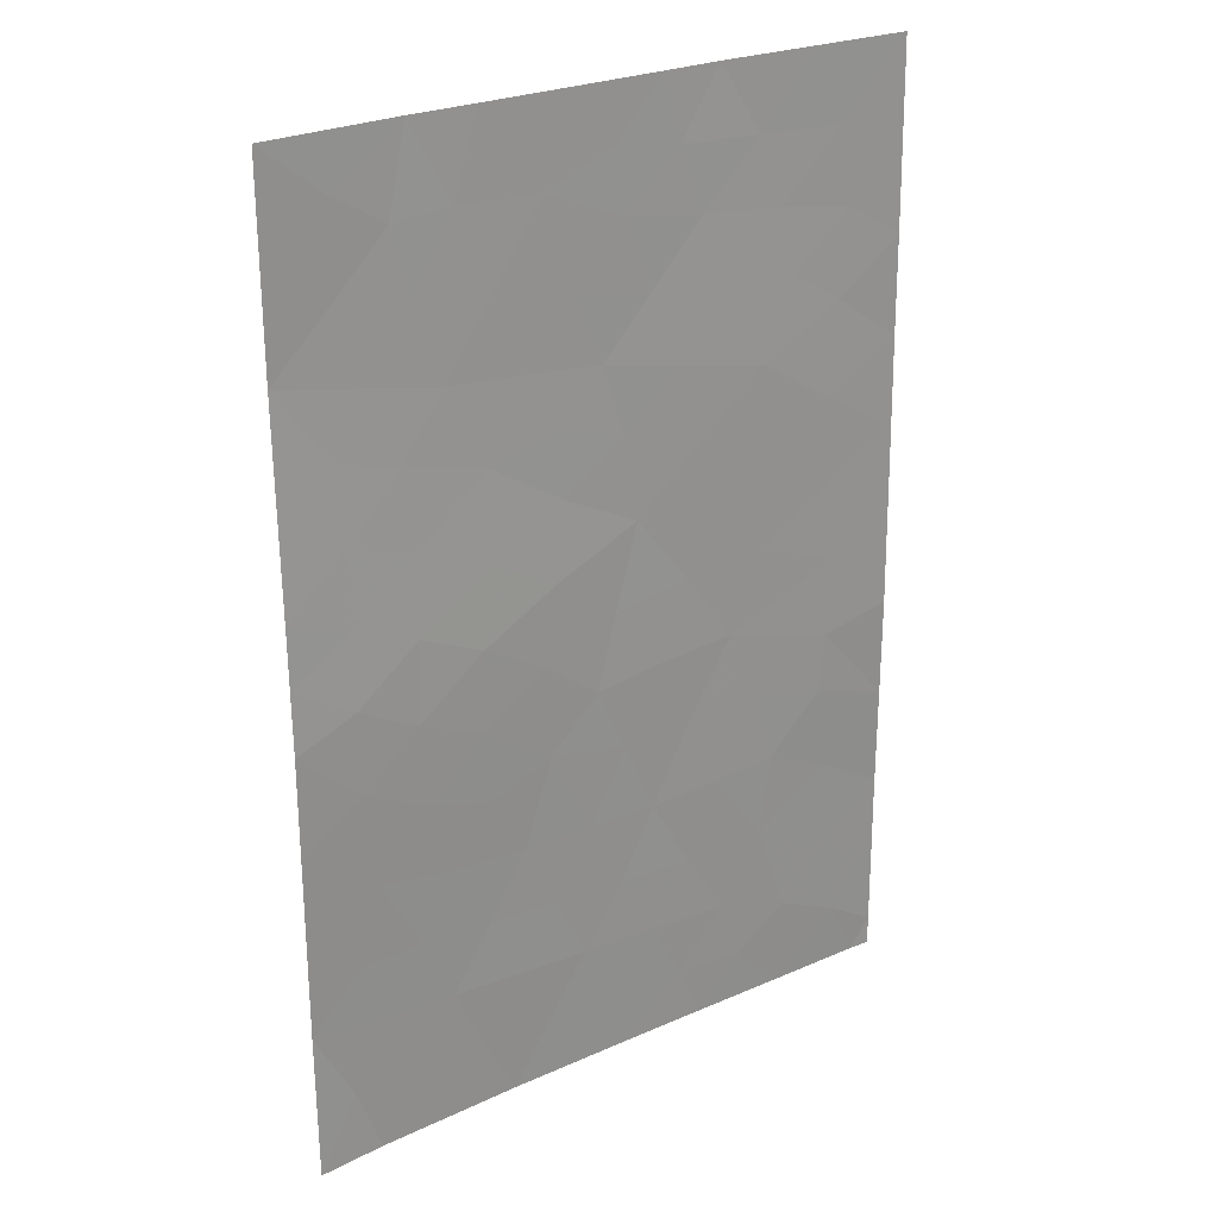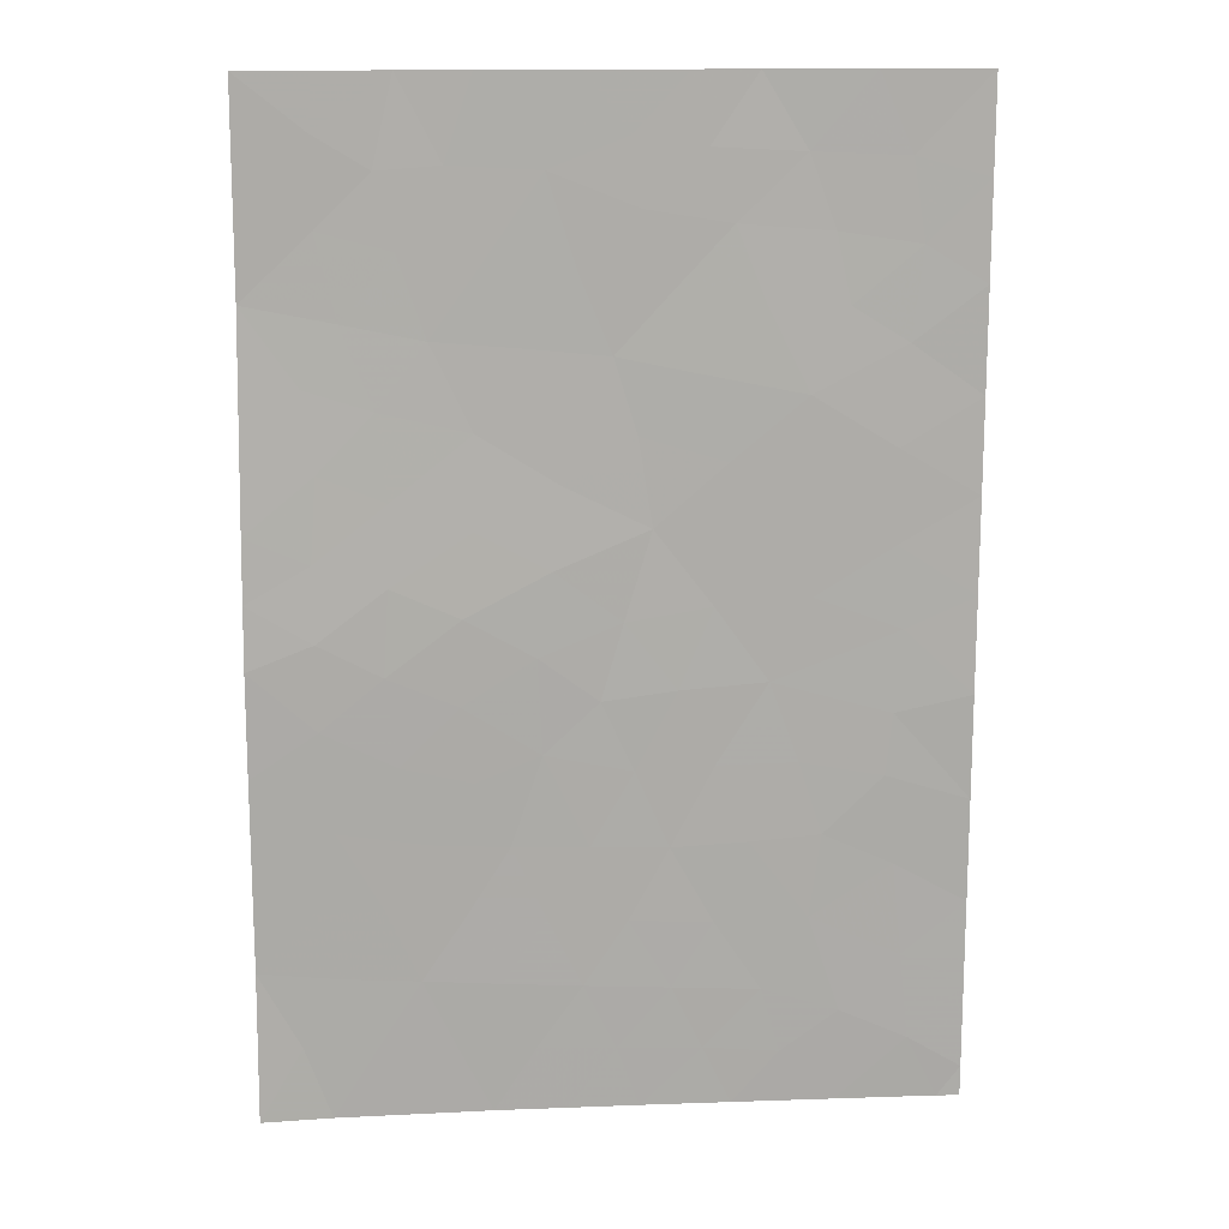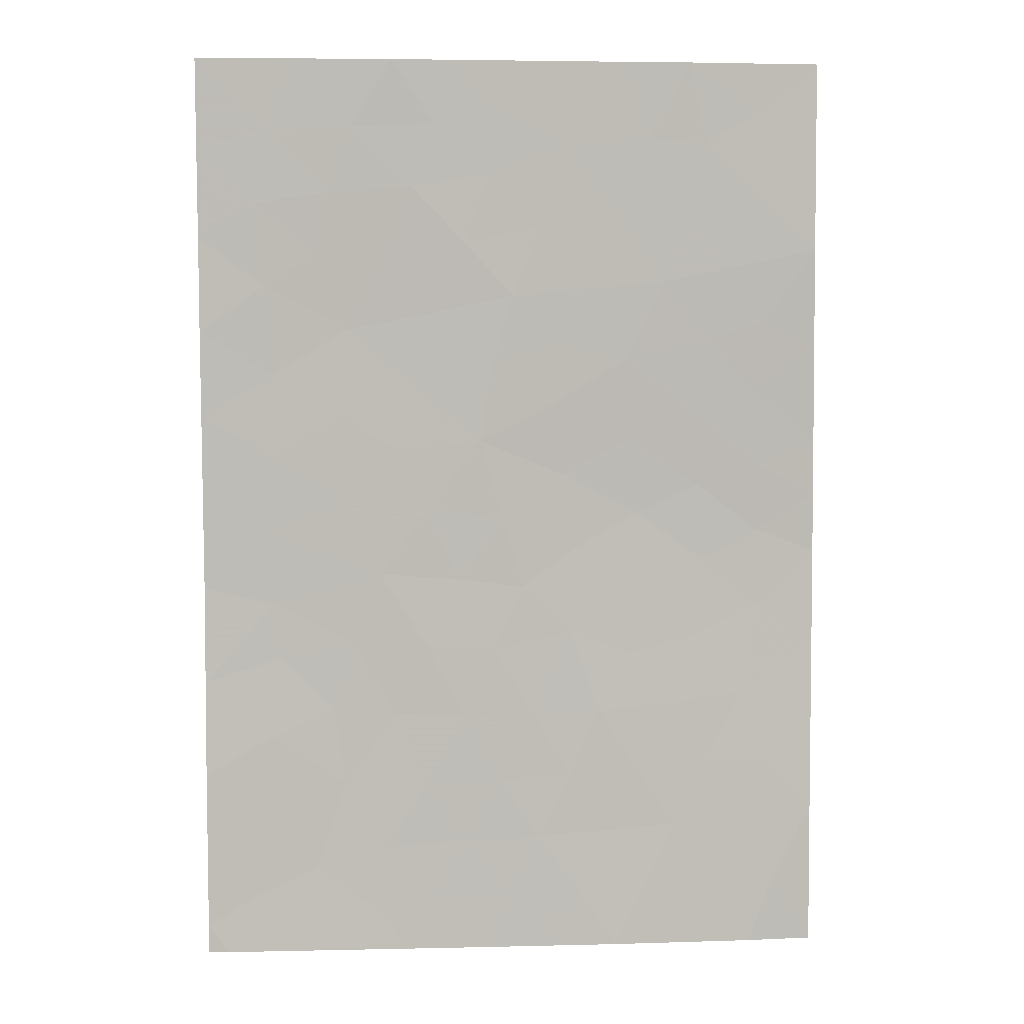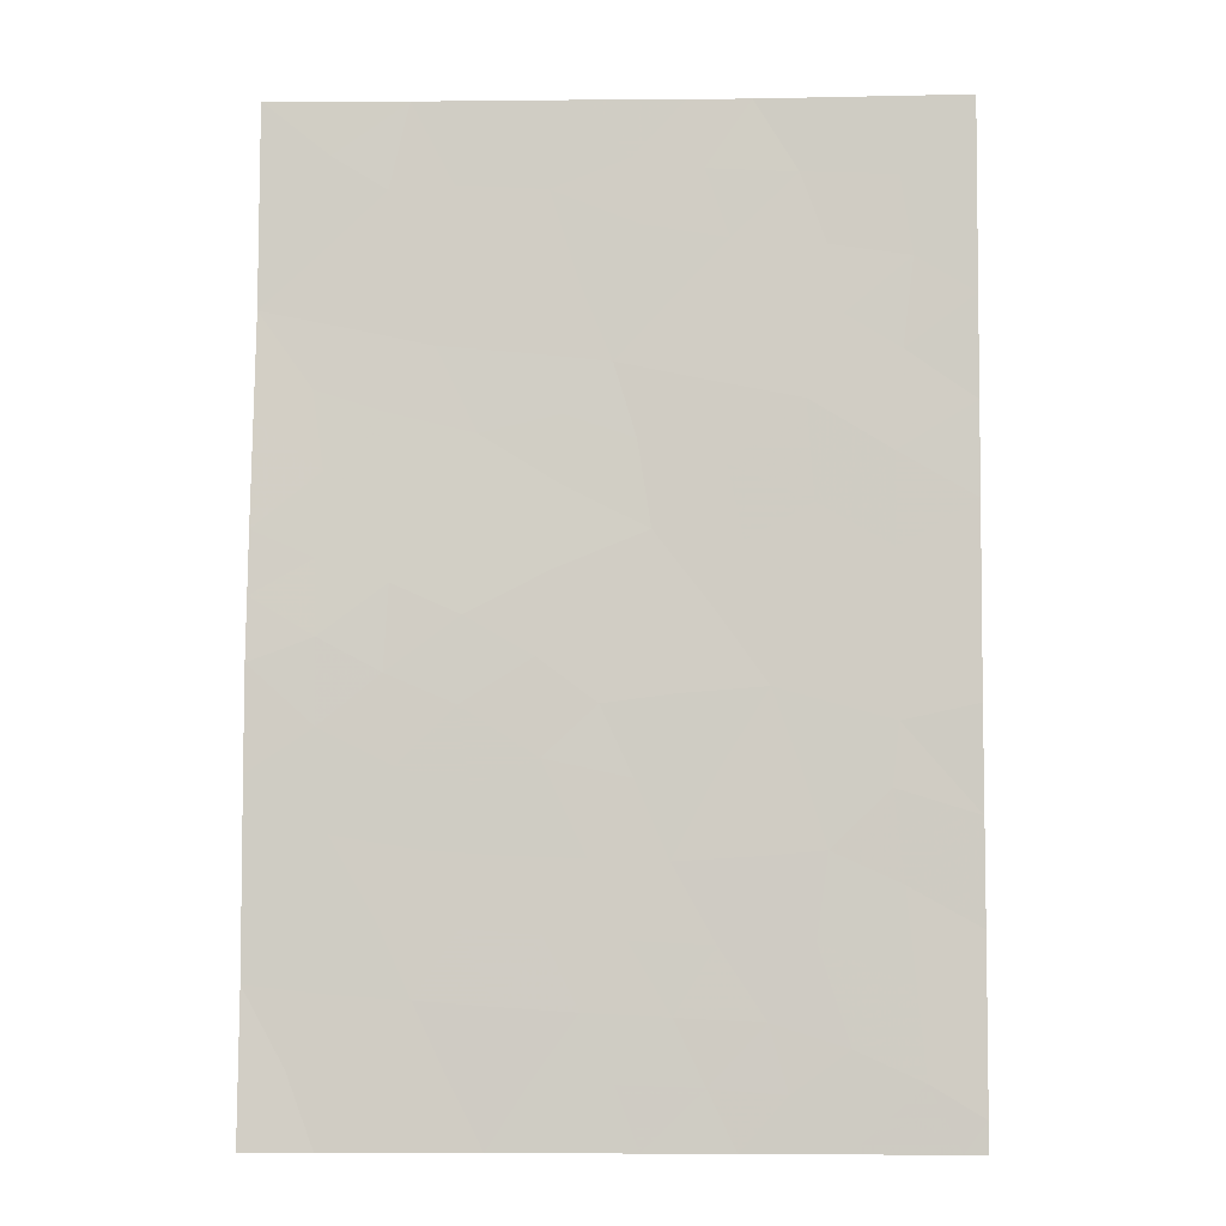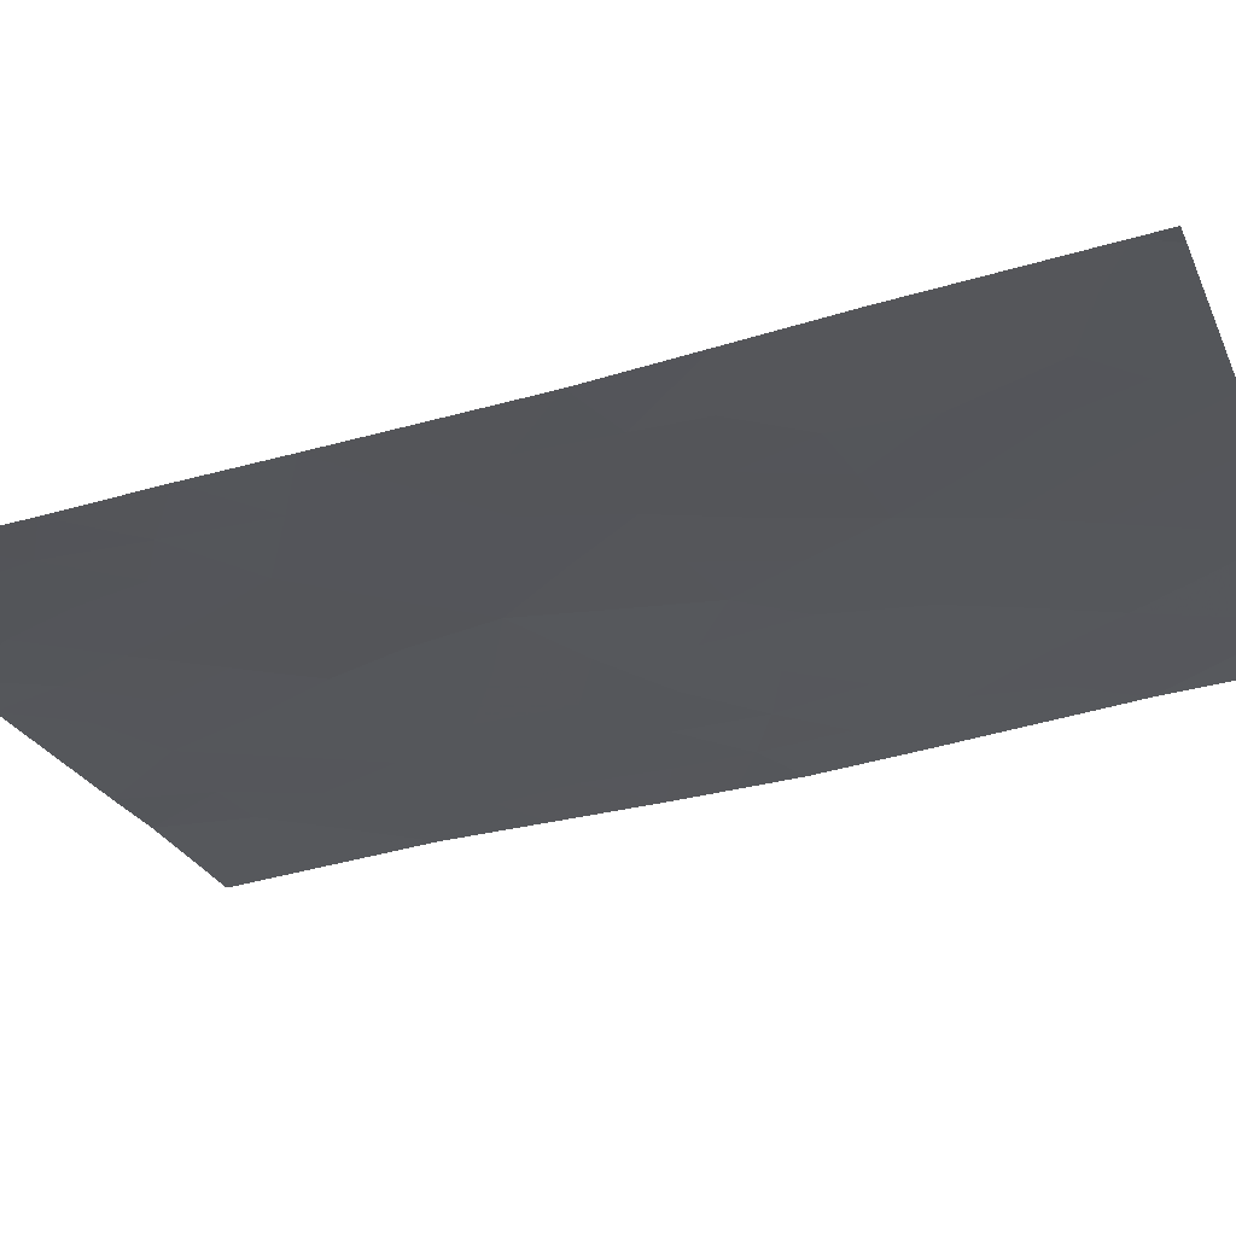
<metadata>
{"format":"obj","ext":"obj","renderer":"f3d","projection":"perspective","resolution":1024,"background":"white","views":[{"elev":25.6,"azim":129.4,"up":"+Y"},{"elev":14.5,"azim":160.1,"up":"+Y"},{"elev":4.4,"azim":-19.7,"up":"+Y"},{"elev":-5.7,"azim":166.7,"up":"+Y"},{"elev":-41.2,"azim":-69.5,"up":"+Z"}]}
</metadata>
<code>
v -15.08 48.26 52.18
v -14 38 52.3
v -16.38 38 51.63
v -16.64 38.38 51.55
v -11.52 41.27 52.99
v -16.74 50 51.71
v -14.28 50 52.47
v -14.01 48.35 52.49
v -16.64 38 51.54
v -8.619 38 53.65
v -8.644 39.84 53.69
v -9.461 38 53.48
v -10.44 50 53.49
v -8.752 50 53.88
v -16.66 40.46 51.57
v -16.71 47.67 51.66
v -10.2 48.94 53.52
v -11.27 50 53.26
v -13.11 44.96 52.65
v -14.81 46.46 52.18
v -12.7 46.91 52.81
v -16.7 46.42 51.64
v -16.68 45.29 51.61
v -8.674 44.96 53.74
v -8.74 47.52 53.86
v -16.65 42.98 51.56
v -12.52 42.98 52.75
v -8.64 42.18 53.68
v -8.642 43.44 53.69
v -12.95 38 52.59
v -11.29 38 53.04
v -13.55 50 52.65
v -9.488 45.64 53.58
v -14.99 41.33 52.03
v -14.39 43.17 52.24
v -10.5 39.67 53.24
v -12.31 39.54 52.77
v -9.571 41.51 53.46
v -10.73 47.1 53.33
v -15.21 39.14 51.95
v -13.29 41.21 52.52
v -10.97 42.96 53.12
v -11.02 43.98 53.12
v -16.01 38.77 51.72
v -15.51 50 52.09
v -14.79 49.12 52.29
v -15.89 49.08 51.95
v -8.631 38.92 53.67
v -9.143 38.9 53.56
v -9.562 48.31 53.67
v -9.547 49.35 53.68
v -8.746 48.76 53.87
v -15.8 40.95 51.81
v -15.91 39.82 51.76
v -16.02 48.11 51.89
v -16.72 48.83 51.68
v -13.94 45.71 52.42
v -13.7 46.69 52.52
v -12.96 46.01 52.72
v -10.94 49 53.32
v -12 48.94 53.04
v -15.77 45.85 51.89
v -10.26 45.31 53.37
v -10.22 44.35 53.33
v -11.16 44.97 53.13
v -10.38 38 53.26
v -10.89 38.82 53.14
v -9.986 38.85 53.36
v -11.78 38.78 52.91
v -11.39 39.6 53
v -9.602 39.73 53.45
v -10.11 40.54 53.33
v -9.303 40.54 53.53
v -15.88 47.03 51.89
v -14.89 45.26 52.14
v -13.78 44.06 52.44
v -11.2 46.07 53.17
v -10.15 46.33 53.44
v -8.658 44.2 53.71
v -9.408 44.64 53.55
v -16.67 44.14 51.59
v -15.76 42.78 51.83
v -14.72 42.21 52.12
v -15.68 42.03 51.84
v -16.66 41.72 51.57
v -12.41 50 52.96
v -12.91 49.31 52.81
v -13.02 48.52 52.76
v -12.79 43.9 52.7
v -13.38 43.09 52.52
v -10.29 42.27 53.28
v -15.24 47.44 52.1
v -12.13 45.47 52.91
v -12.14 46.3 52.94
v -9.792 47.3 53.58
v -10.41 48.07 53.44
v -9.598 50 53.68
v -11.72 47.01 53.07
v -12.34 47.81 52.93
v -11.33 47.96 53.19
v -9.368 46.59 53.65
v -12.01 44.5 52.9
v -11.83 43.51 52.92
v -12.12 38 52.81
v -12.69 38.74 52.66
v -13.67 38.71 52.39
v -11.91 40.39 52.88
v -11.01 40.46 53.11
v -8.642 41.01 53.69
v -10.62 41.33 53.21
v -8.707 46.24 53.8
v -11.12 42.06 53.08
v -13.31 39.48 52.5
v -13.34 47.62 52.65
v -10.15 43.33 53.32
v -11.88 42.36 52.9
v -12.4 41.24 52.76
v -12.9 42.14 52.64
v -14.54 38.64 52.14
v -15.19 38 51.96
v -14.33 39.43 52.21
v -16.65 39.42 51.56
v -12.82 40.33 52.64
v -13.78 40.28 52.37
v -14.85 40.32 52.06
v -14.17 41.26 52.27
v -14.35 47.46 52.35
v -13.8 42.19 52.4
v -13.74 49.18 52.58
v -14.12 44.83 52.35
v -14.86 44.15 52.12
v -9.422 42.72 53.49
v -15.86 43.76 51.82
v -15.77 44.74 51.87
v -9.41 43.74 53.51
f 45 46 47
f 3 9 4
f 11 48 49
f 50 51 52
f 53 125 54
f 55 56 47
f 18 13 60
f 57 58 59
f 18 60 61
f 22 74 62
f 63 64 65
f 66 67 68
f 69 70 67
f 71 72 73
f 1 92 55
f 75 62 20
f 130 76 131
f 63 77 78
f 79 29 135
f 82 83 84
f 85 84 53
f 86 61 87
f 8 129 88
f 76 89 90
f 93 59 94
f 95 96 50
f 14 51 97
f 98 99 100
f 95 101 78
f 102 103 89
f 102 93 65
f 69 104 105
f 107 108 70
f 109 73 38
f 72 108 110
f 71 49 68
f 25 111 101
f 77 94 98
f 110 112 91
f 106 113 105
f 99 114 88
f 115 64 135
f 116 117 118
f 96 100 60
f 40 120 44
f 119 121 106
f 54 44 122
f 117 107 123
f 46 129 8
f 124 125 126
f 124 123 113
f 114 58 127
f 1 127 92
f 116 103 42
f 90 118 128
f 128 126 83
f 4 44 3
f 6 45 47
f 45 7 46
f 47 46 1
f 129 7 32
f 48 10 49
f 12 49 10
f 25 50 52
f 50 17 51
f 52 51 14
f 15 53 54
f 53 34 125
f 54 125 40
f 1 55 47
f 55 16 56
f 47 56 6
f 60 13 17
f 19 57 59
f 57 20 58
f 59 58 21
f 23 22 62
f 62 74 20
f 77 63 65
f 65 64 43
f 12 66 68
f 66 31 67
f 68 67 36
f 31 69 67
f 69 37 70
f 67 70 36
f 11 71 73
f 71 36 72
f 73 72 38
f 74 16 55
f 16 74 22
f 19 76 130
f 75 134 62
f 57 75 20
f 33 63 78
f 78 77 39
f 24 80 33
f 80 24 79
f 26 81 133
f 81 23 134
f 35 133 131
f 82 35 83
f 84 83 34
f 15 85 53
f 85 26 82
f 53 84 34
f 32 86 87
f 86 18 61
f 129 32 87
f 88 87 61
f 35 76 90
f 76 19 89
f 90 89 27
f 42 115 91
f 91 132 38
f 20 74 92
f 92 74 55
f 77 93 94
f 93 19 59
f 94 59 21
f 25 95 50
f 95 39 96
f 50 96 17
f 17 13 51
f 97 51 13
f 39 98 100
f 98 21 99
f 100 99 61
f 39 95 78
f 95 25 101
f 78 101 33
f 19 102 89
f 102 43 103
f 89 103 27
f 43 102 65
f 102 19 93
f 65 93 77
f 37 69 105
f 69 31 104
f 105 104 30
f 2 106 30
f 37 107 70
f 107 5 108
f 70 108 36
f 28 109 38
f 109 11 73
f 38 72 110
f 72 36 108
f 110 108 5
f 36 71 68
f 71 11 49
f 68 49 12
f 111 33 101
f 33 111 24
f 39 77 98
f 98 94 21
f 38 110 91
f 110 5 112
f 91 112 42
f 30 106 105
f 105 113 37
f 61 99 88
f 99 21 114
f 88 114 8
f 115 43 64
f 80 64 63
f 5 116 112
f 112 116 42
f 27 116 118
f 116 5 117
f 118 117 41
f 17 96 60
f 96 39 100
f 60 100 61
f 40 119 120
f 119 2 120
f 44 120 3
f 2 119 106
f 119 40 121
f 106 121 113
f 15 54 122
f 54 40 44
f 122 44 4
f 41 117 123
f 117 5 107
f 123 107 37
f 46 7 129
f 1 46 8
f 41 124 126
f 126 125 34
f 124 41 123
f 113 123 37
f 121 40 125
f 8 114 127
f 114 21 58
f 127 58 20
f 1 8 127
f 92 127 20
f 116 27 103
f 42 103 43
f 43 115 42
f 115 135 132
f 35 90 128
f 90 27 118
f 128 118 41
f 35 128 83
f 128 41 126
f 83 126 34
f 75 131 134
f 131 75 130
f 129 87 88
f 19 130 57
f 134 23 62
f 75 57 130
f 35 131 76
f 26 133 82
f 81 134 133
f 82 133 35
f 132 28 38
f 28 132 29
f 115 132 91
f 124 113 121
f 124 121 125
f 134 131 133
f 64 80 135
f 79 135 80
f 135 29 132
f 63 33 80
f 85 82 84

</code>
